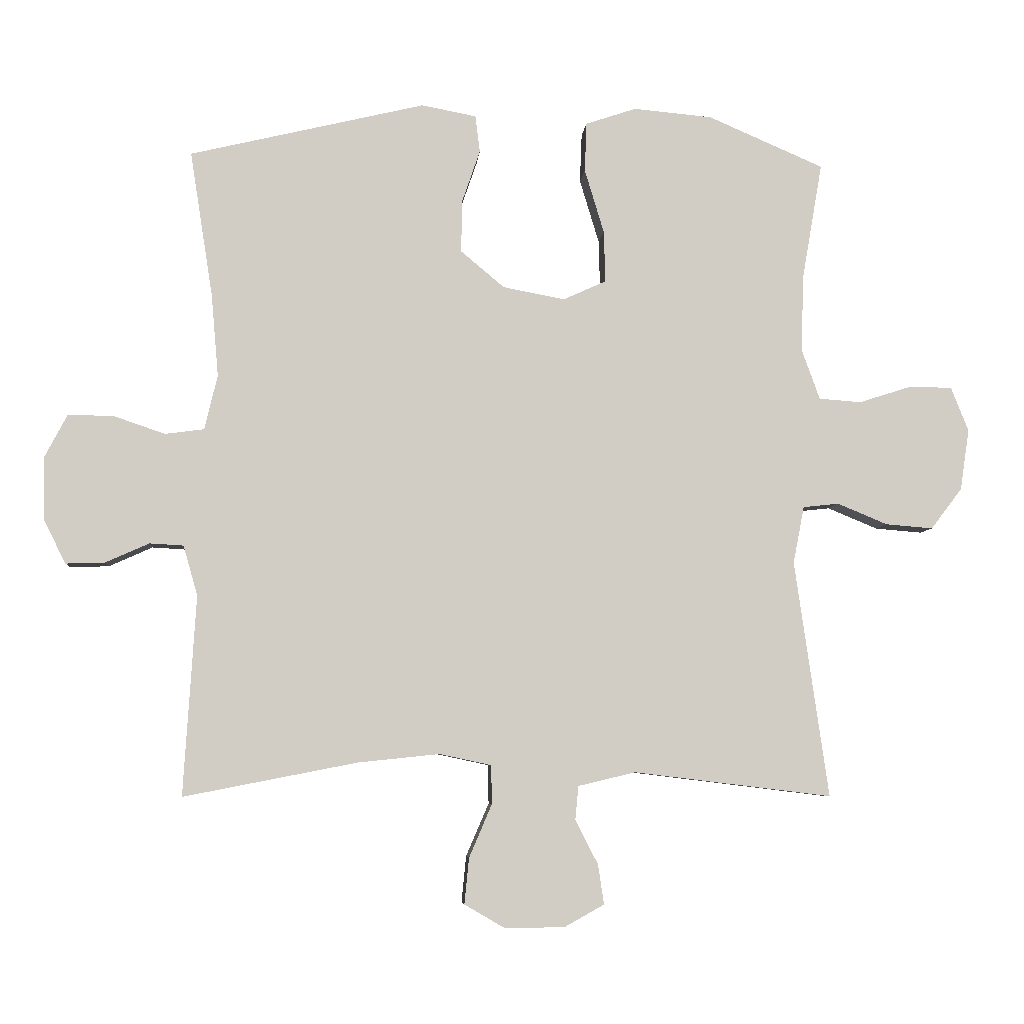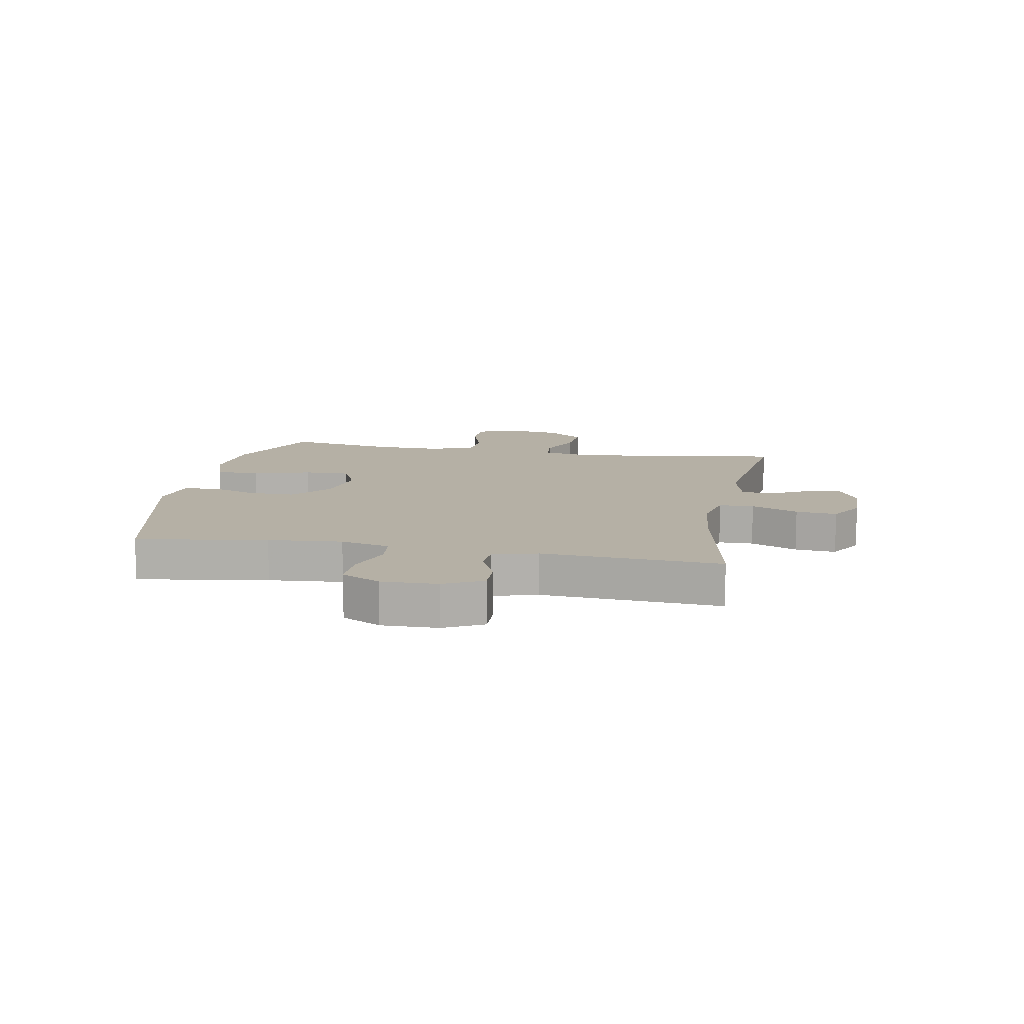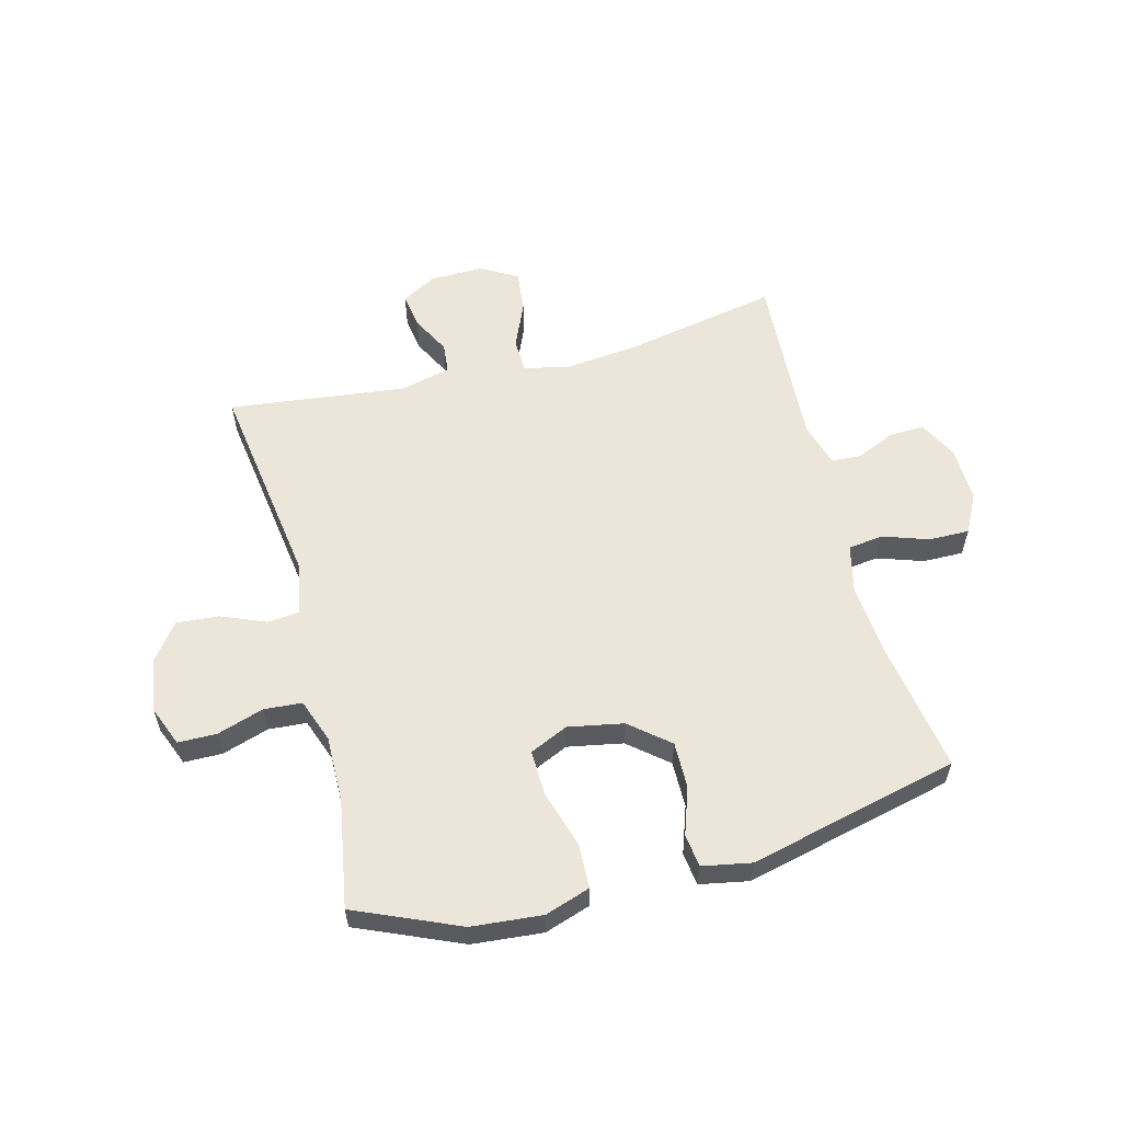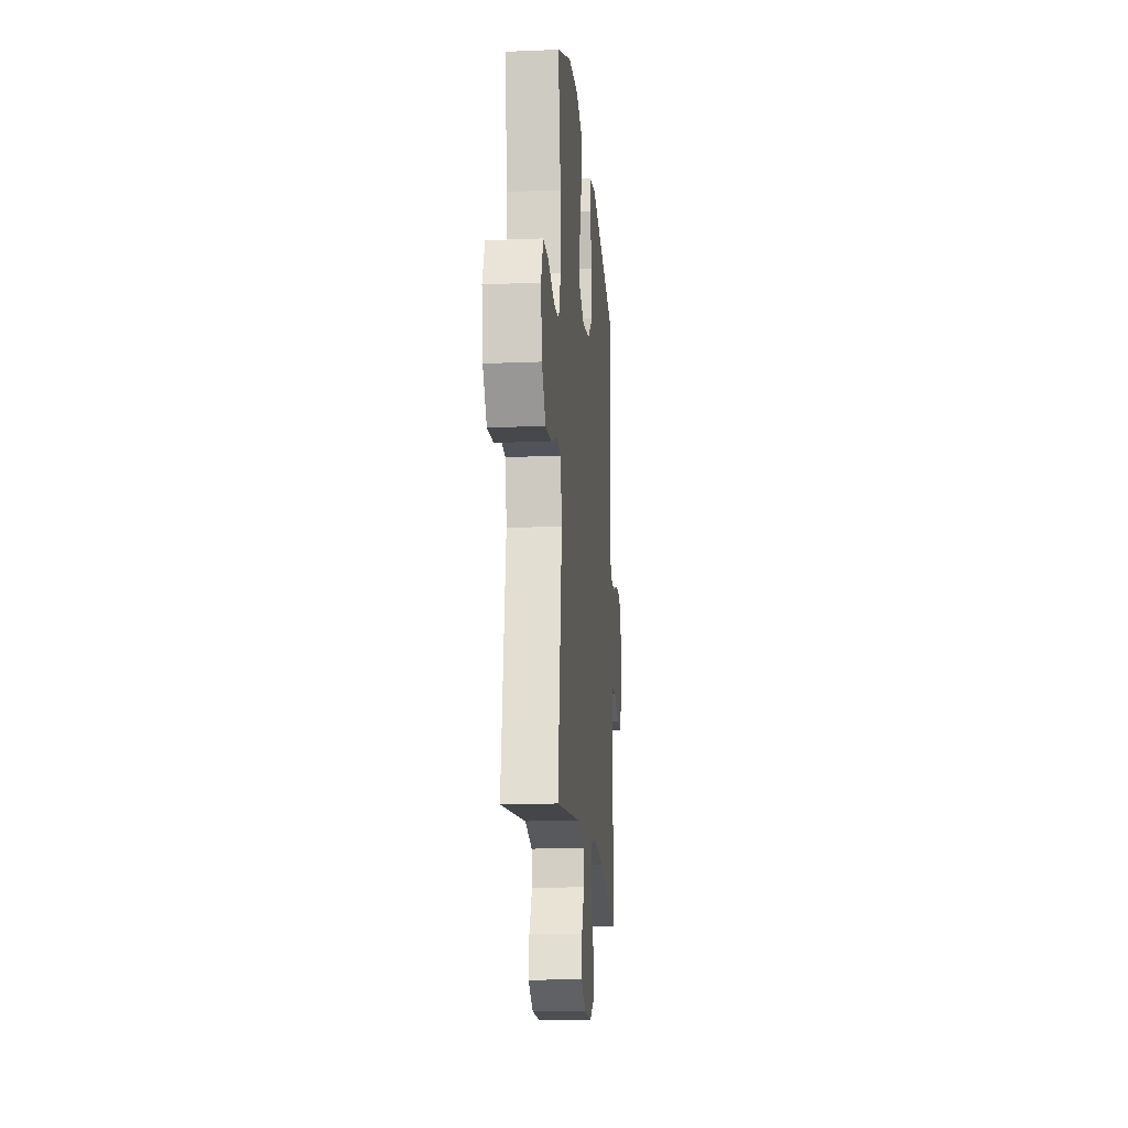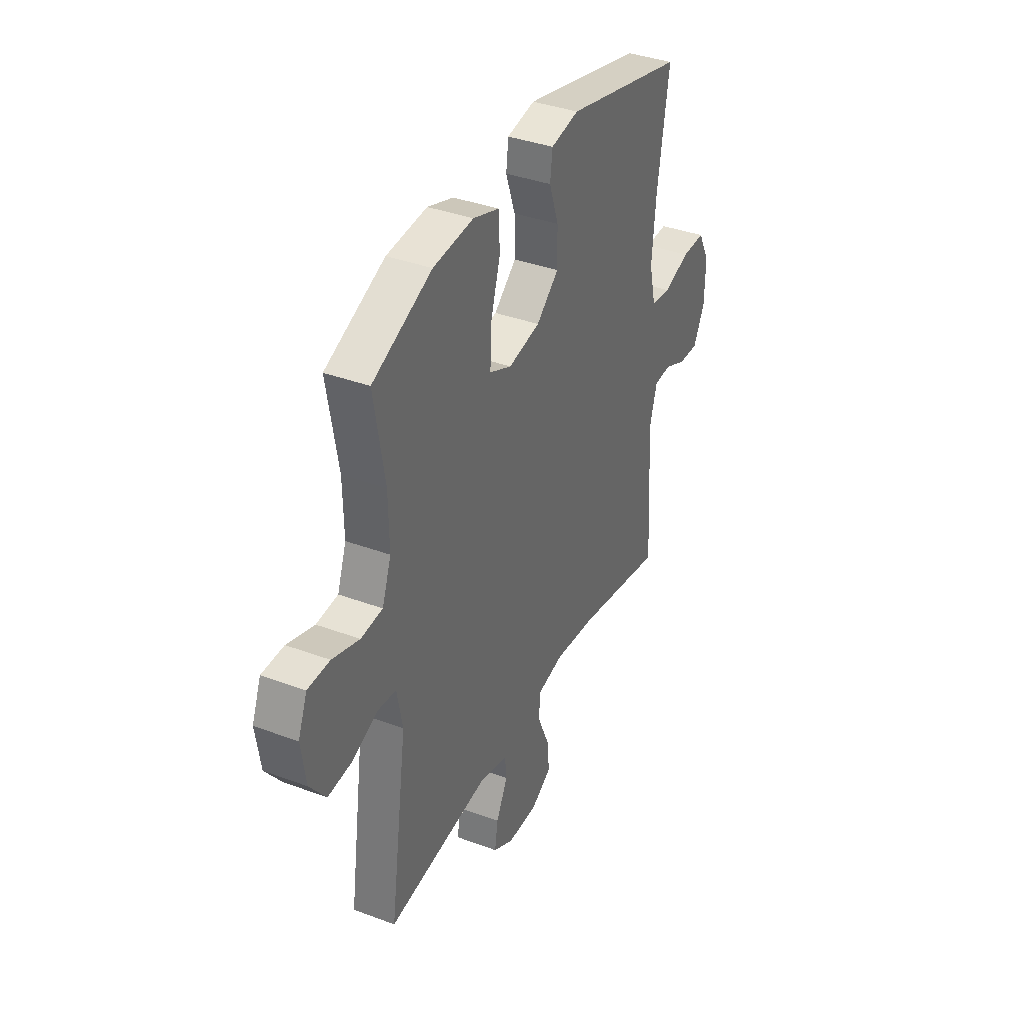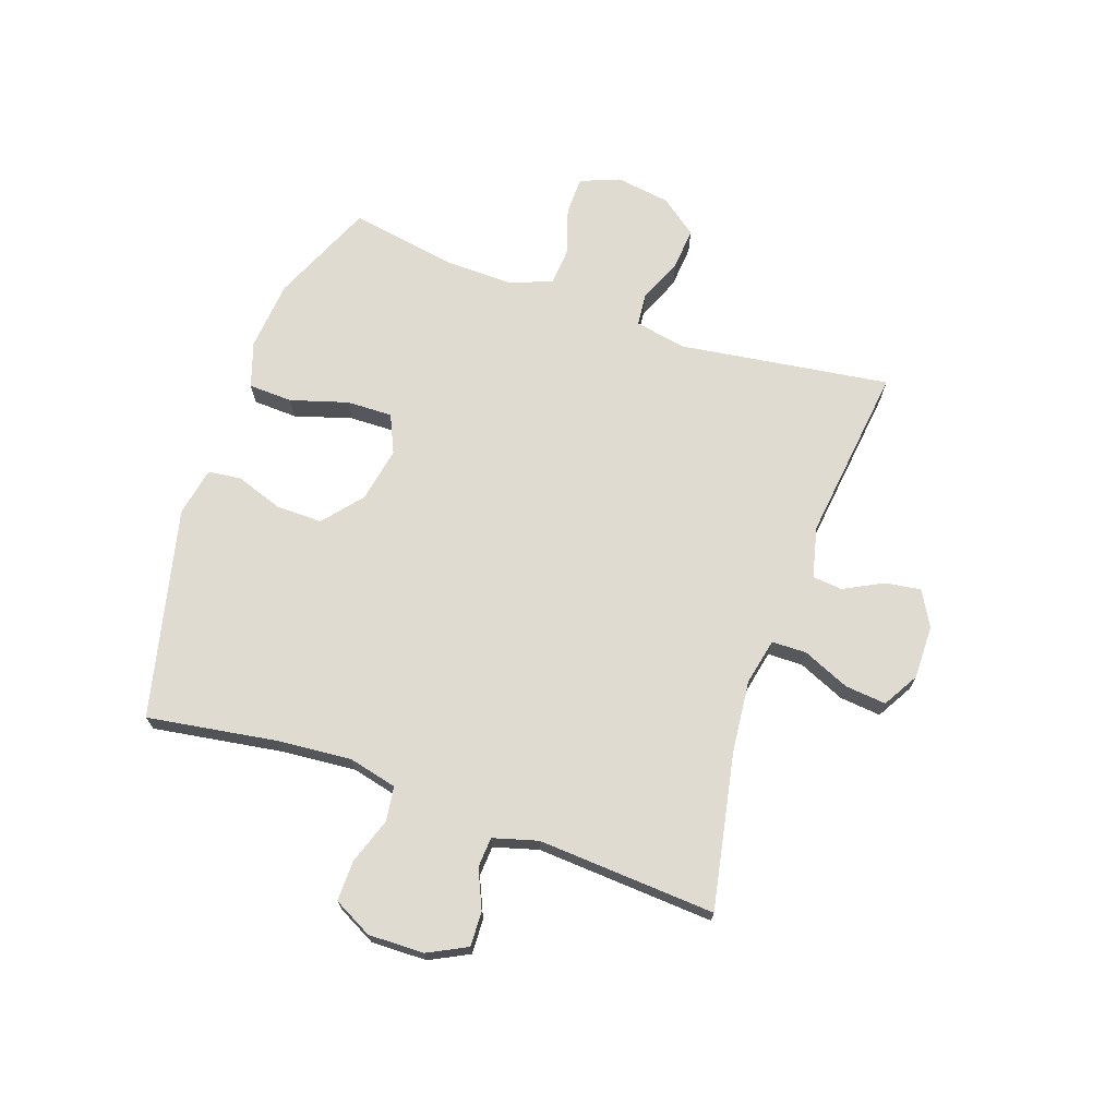
<metadata>
{"format":"obj","ext":"obj","renderer":"f3d","projection":"perspective","resolution":1024,"background":"white","views":[{"elev":-6.0,"azim":175.3,"up":"+Z"},{"elev":11.7,"azim":100.6,"up":"+Y"},{"elev":57.6,"azim":-14.7,"up":"+Y"},{"elev":-16.3,"azim":-85.1,"up":"+Z"},{"elev":37.5,"azim":-64.5,"up":"+Z"},{"elev":70.1,"azim":109.2,"up":"+Y"}]}
</metadata>
<code>
v 0.5 0.07 -0.5
v 0.233 0.07 -0.448
v 0.108 0.07 -0.435
v 0.028 0.07 -0.452
v 0.027 0.07 -0.512
v 0.062 0.07 -0.593
v 0.069 0.07 -0.664
v 0.007 0.07 -0.7
v -0.085 0.07 -0.699
v -0.146 0.07 -0.665
v -0.137 0.07 -0.604
v -0.102 0.07 -0.536
v -0.107 0.07 -0.484
v -0.195 0.07 -0.463
v -0.5 0.07 -0.5
v -0.448 0.07 -0.136
v -0.465 0.07 -0.048
v -0.52 0.07 -0.042
v -0.597 0.07 -0.074
v -0.67 0.07 -0.08
v -0.718 0.07 -0.017
v -0.732 0.07 0.077
v -0.705 0.07 0.145
v -0.639 0.07 0.146
v -0.558 0.07 0.12
v -0.493 0.07 0.125
v -0.466 0.07 0.2
v -0.468 0.07 0.315
v -0.5 0.07 0.5
v -0.322 0.07 0.577
v -0.201 0.07 0.588
v -0.123 0.07 0.562
v -0.12 0.07 0.486
v -0.15 0.07 0.387
v -0.152 0.07 0.308
v -0.086 0.07 0.278
v 0.009 0.07 0.296
v 0.076 0.07 0.352
v 0.075 0.07 0.432
v 0.047 0.07 0.513
v 0.054 0.07 0.57
v 0.138 0.07 0.586
v 0.5 0.07 0.5
v 0.465 0.07 0.276
v 0.454 0.07 0.149
v 0.474 0.07 0.065
v 0.534 0.07 0.057
v 0.613 0.07 0.084
v 0.683 0.07 0.085
v 0.718 0.07 0.018
v 0.716 0.07 -0.078
v 0.682 0.07 -0.145
v 0.622 0.07 -0.143
v 0.555 0.07 -0.113
v 0.503 0.07 -0.116
v 0.481 0.07 -0.193
v 0.5 0 -0.5
v 0.233 0 -0.448
v 0.108 0 -0.435
v 0.028 0 -0.452
v 0.027 0 -0.512
v 0.062 0 -0.593
v 0.069 0 -0.664
v 0.007 0 -0.7
v -0.085 0 -0.699
v -0.146 0 -0.665
v -0.137 0 -0.604
v -0.102 0 -0.536
v -0.107 0 -0.484
v -0.195 0 -0.463
v -0.5 0 -0.5
v -0.448 0 -0.136
v -0.465 0 -0.048
v -0.52 0 -0.042
v -0.597 0 -0.074
v -0.67 0 -0.08
v -0.718 0 -0.017
v -0.732 0 0.077
v -0.705 0 0.145
v -0.639 0 0.146
v -0.558 0 0.12
v -0.493 0 0.125
v -0.466 0 0.2
v -0.468 0 0.315
v -0.5 0 0.5
v -0.322 0 0.577
v -0.201 0 0.588
v -0.123 0 0.562
v -0.12 0 0.486
v -0.15 0 0.387
v -0.152 0 0.308
v -0.086 0 0.278
v 0.009 0 0.296
v 0.076 0 0.352
v 0.075 0 0.432
v 0.047 0 0.513
v 0.054 0 0.57
v 0.138 0 0.586
v 0.5 0 0.5
v 0.465 0 0.276
v 0.454 0 0.149
v 0.474 0 0.065
v 0.534 0 0.057
v 0.613 0 0.084
v 0.683 0 0.085
v 0.718 0 0.018
v 0.716 0 -0.078
v 0.682 0 -0.145
v 0.622 0 -0.143
v 0.555 0 -0.113
v 0.503 0 -0.116
v 0.481 0 -0.193
f 52 53 54
f 51 52 54
f 50 51 54
f 49 50 54
f 48 49 54
f 47 48 54
f 46 47 54 55
f 45 46 55 56
f 42 43 44
f 41 42 44
f 40 41 44
f 39 40 44
f 38 39 44 45
f 56 1 2
f 45 56 2
f 38 45 2
f 37 38 2
f 32 33 34
f 31 32 34
f 30 31 34
f 29 30 34
f 28 29 34
f 27 28 34 35
f 26 27 35 36
f 23 24 25
f 22 23 25
f 21 22 25
f 20 21 25
f 19 20 25
f 18 19 25
f 17 18 25 26
f 37 2 3
f 36 37 3
f 26 36 3
f 17 26 3
f 16 17 3
f 10 11 12
f 9 10 12
f 8 9 12
f 7 8 12
f 6 7 12
f 5 6 12
f 4 5 12 13
f 16 3 4
f 16 4 13 14
f 14 15 16
f 110 109 108
f 110 108 107
f 110 107 106
f 110 106 105
f 110 105 104
f 110 104 103
f 111 110 103 102
f 112 111 102 101
f 100 99 98
f 100 98 97
f 100 97 96
f 100 96 95
f 101 100 95 94
f 58 57 112
f 58 112 101
f 58 101 94
f 58 94 93
f 90 89 88
f 90 88 87
f 90 87 86
f 90 86 85
f 90 85 84
f 91 90 84 83
f 92 91 83 82
f 81 80 79
f 81 79 78
f 81 78 77
f 81 77 76
f 81 76 75
f 81 75 74
f 82 81 74 73
f 59 58 93
f 59 93 92
f 59 92 82
f 59 82 73
f 59 73 72
f 68 67 66
f 68 66 65
f 68 65 64
f 68 64 63
f 68 63 62
f 68 62 61
f 69 68 61 60
f 60 59 72
f 70 69 60 72
f 72 71 70
f 1 57 58 2
f 2 58 59 3
f 3 59 60 4
f 4 60 61 5
f 5 61 62 6
f 6 62 63 7
f 7 63 64 8
f 8 64 65 9
f 9 65 66 10
f 10 66 67 11
f 11 67 68 12
f 12 68 69 13
f 13 69 70 14
f 14 70 71 15
f 15 71 72 16
f 16 72 73 17
f 17 73 74 18
f 18 74 75 19
f 19 75 76 20
f 20 76 77 21
f 21 77 78 22
f 22 78 79 23
f 23 79 80 24
f 24 80 81 25
f 25 81 82 26
f 26 82 83 27
f 27 83 84 28
f 28 84 85 29
f 29 85 86 30
f 30 86 87 31
f 31 87 88 32
f 32 88 89 33
f 33 89 90 34
f 34 90 91 35
f 35 91 92 36
f 36 92 93 37
f 37 93 94 38
f 38 94 95 39
f 39 95 96 40
f 40 96 97 41
f 41 97 98 42
f 42 98 99 43
f 43 99 100 44
f 44 100 101 45
f 45 101 102 46
f 46 102 103 47
f 47 103 104 48
f 48 104 105 49
f 49 105 106 50
f 50 106 107 51
f 51 107 108 52
f 52 108 109 53
f 53 109 110 54
f 54 110 111 55
f 55 111 112 56
f 56 112 57 1

</code>
